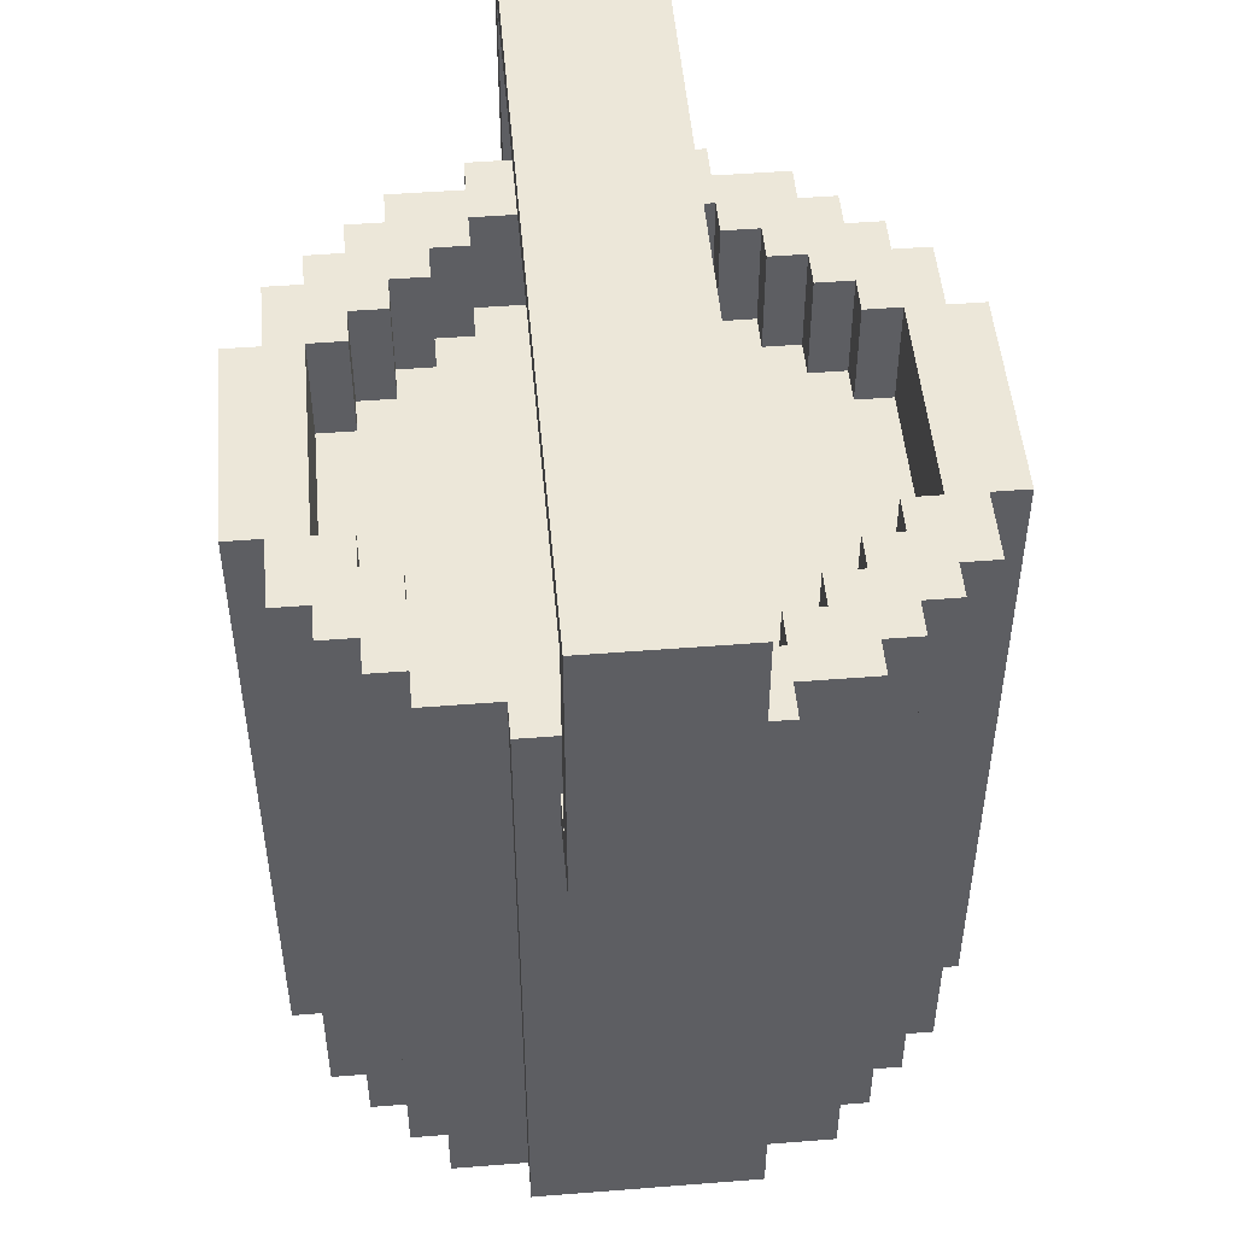
<metadata>
{"format":"obj","ext":"obj","renderer":"f3d","projection":"perspective","resolution":1024,"background":"white","views":[{"elev":49.7,"azim":-95.0,"up":"+Y"}]}
</metadata>
<code>
o
v -1.1 1.6 0.3
v -1.1 1.6 -0.1
v -1.1 2.4 0.3
v -1.1 2.4 -0.1
v -0.9 0 0.4
v -0.9 0 -0.2
v -0.9 1.6 0.3
v -0.9 1.6 -0.1
v -0.9 1.7 0.3
v -0.9 1.7 -0.1
v -0.9 1.9 0.4
v -0.9 1.9 -0.2
v -0.8 0 0.6
v -0.8 0 0.4
v -0.8 0 -0.2
v -0.8 0 -0.4
v -0.8 1.9 0.6
v -0.8 1.9 0.4
v -0.8 1.9 -0.2
v -0.8 1.9 -0.4
v -0.7 0 0.7
v -0.7 0 0.6
v -0.7 0 -0.4
v -0.7 0 -0.5
v -0.7 1.9 0.7
v -0.7 1.9 0.6
v -0.7 1.9 -0.4
v -0.7 1.9 -0.5
v -0.6 0 0.8
v -0.6 0 0.7
v -0.6 0 -0.5
v -0.6 0 -0.6
v -0.6 1.9 0.8
v -0.6 1.9 0.7
v -0.6 1.9 -0.5
v -0.6 1.9 -0.6
v -0.5 0 0.9
v -0.5 0 0.8
v -0.5 0 -0.6
v -0.5 0 -0.7
v -0.5 1.9 0.9
v -0.5 1.9 0.8
v -0.5 1.9 -0.6
v -0.5 1.9 -0.7
v -0.3 0 1
v -0.3 0 0.9
v -0.3 0 -0.7
v -0.3 0 -0.8
v -0.3 1.9 1
v -0.3 1.9 0.9
v -0.3 1.9 -0.7
v -0.3 1.9 -0.8
v 0.3 1.6 0.8
v 0.3 1.6 0.7
v 0.3 1.6 -0.5
v 0.3 1.6 -0.6
v 0.3 1.9 0.8
v 0.3 1.9 0.7
v 0.3 1.9 -0.5
v 0.3 1.9 -0.6
v 0.4 1.6 0.7
v 0.4 1.6 0.6
v 0.4 1.6 -0.4
v 0.4 1.6 -0.5
v 0.4 1.9 0.7
v 0.4 1.9 0.6
v 0.4 1.9 -0.4
v 0.4 1.9 -0.5
v 0.5 1.6 0.6
v 0.5 1.6 0.5
v 0.5 1.6 -0.3
v 0.5 1.6 -0.4
v 0.5 1.9 0.6
v 0.5 1.9 0.5
v 0.5 1.9 -0.3
v 0.5 1.9 -0.4
v 0.6 1.6 0.5
v 0.6 1.6 0.4
v 0.6 1.6 -0.2
v 0.6 1.6 -0.3
v 0.6 1.9 0.5
v 0.6 1.9 0.4
v 0.6 1.9 -0.2
v 0.6 1.9 -0.3
v 0.7 1.6 0.4
v 0.7 1.6 0.1
v 0.7 1.6 -0.2
v 0.7 1.9 0.4
v 0.7 1.9 -0.2
v 1 1.7 0.3
v 1 1.7 -0.1
v 1 2.3 0.3
v 1 2.3 -0.1
v -1 1.7 0.3
v -1 1.7 -0.1
v -1 2.3 0.3
v -1 2.3 -0.1
v -0.7 1.6 0.4
v -0.7 1.6 0.1
v -0.7 1.6 -0.2
v -0.7 1.9 0.4
v -0.7 1.9 -0.2
v -0.6 1.6 0.5
v -0.6 1.6 0.4
v -0.6 1.6 -0.2
v -0.6 1.6 -0.3
v -0.6 1.9 0.5
v -0.6 1.9 0.4
v -0.6 1.9 -0.2
v -0.6 1.9 -0.3
v -0.5 1.6 0.6
v -0.5 1.6 0.5
v -0.5 1.6 -0.3
v -0.5 1.6 -0.4
v -0.5 1.9 0.6
v -0.5 1.9 0.5
v -0.5 1.9 -0.3
v -0.5 1.9 -0.4
v -0.4 1.6 0.7
v -0.4 1.6 0.6
v -0.4 1.6 -0.4
v -0.4 1.6 -0.5
v -0.4 1.9 0.7
v -0.4 1.9 0.6
v -0.4 1.9 -0.4
v -0.4 1.9 -0.5
v -0.3 1.6 0.8
v -0.3 1.6 0.7
v -0.3 1.6 -0.5
v -0.3 1.6 -0.6
v -0.3 1.9 0.8
v -0.3 1.9 0.7
v -0.3 1.9 -0.5
v -0.3 1.9 -0.6
v 0.3 0 1
v 0.3 0 0.9
v 0.3 0 -0.7
v 0.3 0 -0.8
v 0.3 1.9 1
v 0.3 1.9 0.9
v 0.3 1.9 -0.7
v 0.3 1.9 -0.8
v 0.5 0 0.9
v 0.5 0 0.8
v 0.5 0 -0.6
v 0.5 0 -0.7
v 0.5 1.9 0.9
v 0.5 1.9 0.8
v 0.5 1.9 -0.6
v 0.5 1.9 -0.7
v 0.6 0 0.8
v 0.6 0 0.7
v 0.6 0 -0.5
v 0.6 0 -0.6
v 0.6 1.9 0.8
v 0.6 1.9 0.7
v 0.6 1.9 -0.5
v 0.6 1.9 -0.6
v 0.7 0 0.7
v 0.7 0 0.6
v 0.7 0 -0.4
v 0.7 0 -0.5
v 0.7 1.9 0.7
v 0.7 1.9 0.6
v 0.7 1.9 -0.4
v 0.7 1.9 -0.5
v 0.8 0 0.6
v 0.8 0 0.4
v 0.8 0 -0.2
v 0.8 0 -0.4
v 0.8 1.9 0.6
v 0.8 1.9 0.4
v 0.8 1.9 -0.2
v 0.8 1.9 -0.4
v 0.9 0 0.4
v 0.9 0 -0.2
v 0.9 1.6 0.3
v 0.9 1.6 -0.1
v 0.9 1.7 0.3
v 0.9 1.7 -0.1
v 0.9 1.9 0.4
v 0.9 1.9 -0.2
v 1.1 1.6 0.3
v 1.1 1.6 -0.1
v 1.1 2.4 0.3
v 1.1 2.4 -0.1
v -0.3 0 1
v -0.3 1.9 1
v 0.3 0 1
v 0.3 1.9 1
v -0.5 0 0.9
v -0.5 1.9 0.9
v -0.3 0 0.9
v -0.3 1.9 0.9
v 0.3 0 0.9
v 0.3 1.9 0.9
v 0.5 0 0.9
v 0.5 1.9 0.9
v -0.6 0 0.8
v -0.6 1.9 0.8
v -0.5 0 0.8
v -0.5 1.9 0.8
v 0.5 0 0.8
v 0.5 1.9 0.8
v 0.6 0 0.8
v 0.6 1.9 0.8
v -0.7 0 0.7
v -0.7 1.9 0.7
v -0.6 0 0.7
v -0.6 1.9 0.7
v 0.6 0 0.7
v 0.6 1.9 0.7
v 0.7 0 0.7
v 0.7 1.9 0.7
v -0.8 0 0.6
v -0.8 1.9 0.6
v -0.7 0 0.6
v -0.7 1.9 0.6
v 0.7 0 0.6
v 0.7 1.9 0.6
v 0.8 0 0.6
v 0.8 1.9 0.6
v -0.9 0 0.4
v -0.9 1.9 0.4
v -0.8 0 0.4
v -0.8 1.9 0.4
v 0.8 0 0.4
v 0.8 1.9 0.4
v 0.9 0 0.4
v 0.9 1.9 0.4
v -1.1 1.6 0.3
v -1.1 2.4 0.3
v -1 1.7 0.3
v -1 2.3 0.3
v -0.9 1.6 0.3
v -0.9 1.7 0.3
v 0.9 1.6 0.3
v 0.9 1.7 0.3
v 1 1.7 0.3
v 1 2.3 0.3
v 1.1 1.6 0.3
v 1.1 2.4 0.3
v -0.7 1.6 -0.2
v -0.7 1.9 -0.2
v -0.6 1.6 -0.2
v -0.6 1.9 -0.2
v 0.6 1.6 -0.2
v 0.6 1.9 -0.2
v 0.7 1.6 -0.2
v 0.7 1.9 -0.2
v -0.6 1.6 -0.3
v -0.6 1.9 -0.3
v -0.5 1.6 -0.3
v -0.5 1.9 -0.3
v 0.5 1.6 -0.3
v 0.5 1.9 -0.3
v 0.6 1.6 -0.3
v 0.6 1.9 -0.3
v -0.5 1.6 -0.4
v -0.5 1.9 -0.4
v -0.4 1.6 -0.4
v -0.4 1.9 -0.4
v 0.4 1.6 -0.4
v 0.4 1.9 -0.4
v 0.5 1.6 -0.4
v 0.5 1.9 -0.4
v -0.4 1.6 -0.5
v -0.4 1.9 -0.5
v -0.3 1.6 -0.5
v -0.3 1.9 -0.5
v 0.3 1.6 -0.5
v 0.3 1.9 -0.5
v 0.4 1.6 -0.5
v 0.4 1.9 -0.5
v -0.3 1.6 -0.6
v -0.3 1.9 -0.6
v -0.1 1.6 -0.6
v 0.3 1.6 -0.6
v 0.3 1.9 -0.6
v -0.3 1.6 0.8
v -0.3 1.9 0.8
v -0.2 1.6 0.8
v 0.1 1.6 0.8
v 0.3 1.6 0.8
v 0.3 1.9 0.8
v -0.4 1.6 0.7
v -0.4 1.9 0.7
v -0.3 1.6 0.7
v -0.3 1.9 0.7
v 0.3 1.6 0.7
v 0.3 1.9 0.7
v 0.4 1.6 0.7
v 0.4 1.9 0.7
v -0.5 1.6 0.6
v -0.5 1.9 0.6
v -0.4 1.6 0.6
v -0.4 1.9 0.6
v 0.4 1.6 0.6
v 0.4 1.9 0.6
v 0.5 1.6 0.6
v 0.5 1.9 0.6
v -0.6 1.6 0.5
v -0.6 1.9 0.5
v -0.5 1.6 0.5
v -0.5 1.9 0.5
v 0.5 1.6 0.5
v 0.5 1.9 0.5
v 0.6 1.6 0.5
v 0.6 1.9 0.5
v -0.7 1.6 0.4
v -0.7 1.9 0.4
v -0.6 1.6 0.4
v -0.6 1.9 0.4
v 0.6 1.6 0.4
v 0.6 1.9 0.4
v 0.7 1.6 0.4
v 0.7 1.9 0.4
v -1.1 1.6 -0.1
v -1.1 2.4 -0.1
v -1 1.7 -0.1
v -1 2.3 -0.1
v -0.9 1.6 -0.1
v -0.9 1.7 -0.1
v 0.9 1.6 -0.1
v 0.9 1.7 -0.1
v 1 1.7 -0.1
v 1 2.3 -0.1
v 1.1 1.6 -0.1
v 1.1 2.4 -0.1
v -0.9 0 -0.2
v -0.9 1.9 -0.2
v -0.8 0 -0.2
v -0.8 1.9 -0.2
v 0.8 0 -0.2
v 0.8 1.9 -0.2
v 0.9 0 -0.2
v 0.9 1.9 -0.2
v -0.8 0 -0.4
v -0.8 1.9 -0.4
v -0.7 0 -0.4
v -0.7 1.9 -0.4
v 0.7 0 -0.4
v 0.7 1.9 -0.4
v 0.8 0 -0.4
v 0.8 1.9 -0.4
v -0.7 0 -0.5
v -0.7 1.9 -0.5
v -0.6 0 -0.5
v -0.6 1.9 -0.5
v 0.6 0 -0.5
v 0.6 1.9 -0.5
v 0.7 0 -0.5
v 0.7 1.9 -0.5
v -0.6 0 -0.6
v -0.6 1.9 -0.6
v -0.5 0 -0.6
v -0.5 1.9 -0.6
v 0.5 0 -0.6
v 0.5 1.9 -0.6
v 0.6 0 -0.6
v 0.6 1.9 -0.6
v -0.5 0 -0.7
v -0.5 1.9 -0.7
v -0.3 0 -0.7
v -0.3 1.9 -0.7
v 0.3 0 -0.7
v 0.3 1.9 -0.7
v 0.5 0 -0.7
v 0.5 1.9 -0.7
v -0.3 0 -0.8
v -0.3 1.9 -0.8
v 0.3 0 -0.8
v 0.3 1.9 -0.8
v -0.3 0 1
v 0.3 0 1
v -0.5 0 0.9
v -0.3 0 0.9
v 0.3 0 0.9
v 0.5 0 0.9
v -0.6 0 0.8
v -0.5 0 0.8
v 0.5 0 0.8
v 0.6 0 0.8
v -0.7 0 0.7
v -0.6 0 0.7
v 0.6 0 0.7
v 0.7 0 0.7
v -0.8 0 0.6
v -0.7 0 0.6
v 0.7 0 0.6
v 0.8 0 0.6
v -0.9 0 0.4
v -0.8 0 0.4
v 0.8 0 0.4
v 0.9 0 0.4
v -0.9 0 -0.2
v -0.8 0 -0.2
v 0.8 0 -0.2
v 0.9 0 -0.2
v -0.8 0 -0.4
v -0.7 0 -0.4
v 0.7 0 -0.4
v 0.8 0 -0.4
v -0.7 0 -0.5
v -0.6 0 -0.5
v 0.6 0 -0.5
v 0.7 0 -0.5
v -0.6 0 -0.6
v -0.5 0 -0.6
v 0.5 0 -0.6
v 0.6 0 -0.6
v -0.5 0 -0.7
v -0.3 0 -0.7
v 0.3 0 -0.7
v 0.5 0 -0.7
v -0.3 0 -0.8
v 0.3 0 -0.8
v -1.1 1.6 0.3
v -0.9 1.6 0.3
v 0.9 1.6 0.3
v 1.1 1.6 0.3
v -1.1 1.6 -0.1
v -0.9 1.6 -0.1
v 0.9 1.6 -0.1
v 1.1 1.6 -0.1
v -1 2.3 0.3
v 1 2.3 0.3
v -1 2.3 -0.1
v 1 2.3 -0.1
v -0.3 1.6 0.8
v -0.2 1.6 0.8
v 0.1 1.6 0.8
v 0.3 1.6 0.8
v -0.4 1.6 0.7
v -0.3 1.6 0.7
v -0.2 1.6 0.7
v -0.1 1.6 0.7
v 0.1 1.6 0.7
v 0.2 1.6 0.7
v 0.3 1.6 0.7
v 0.4 1.6 0.7
v -0.5 1.6 0.6
v -0.4 1.6 0.6
v 0.4 1.6 0.6
v 0.5 1.6 0.6
v -0.6 1.6 0.5
v -0.5 1.6 0.5
v 0.2 1.6 0.5
v 0.3 1.6 0.5
v 0.5 1.6 0.5
v 0.6 1.6 0.5
v -0.7 1.6 0.4
v -0.6 1.6 0.4
v -0.5 1.6 0.4
v -0.1 1.6 0.4
v 0.1 1.6 0.4
v 0.3 1.6 0.4
v 0.4 1.6 0.4
v 0.6 1.6 0.4
v 0.7 1.6 0.4
v 0.1 1.6 0.3
v 0.3 1.6 0.3
v 0.4 1.6 0.3
v 0.5 1.6 0.3
v -0.5 1.6 0.2
v -0.3 1.6 0.2
v 0.3 1.6 0.2
v 0.4 1.6 0.2
v 0.5 1.6 0.2
v 0.6 1.6 0.2
v -0.7 1.6 0.1
v -0.5 1.6 0.1
v -0.4 1.6 0.1
v 0.3 1.6 0.1
v 0.4 1.6 0.1
v 0.5 1.6 0.1
v 0.6 1.6 0.1
v 0.7 1.6 0.1
v -0.3 1.6 0
v -0.2 1.6 0
v 0.3 1.6 0
v 0.4 1.6 0
v 0.5 1.6 0
v 0.6 1.6 0
v -0.5 1.6 -0.1
v -0.4 1.6 -0.1
v -0.3 1.6 -0.1
v 0.2 1.6 -0.1
v 0.3 1.6 -0.1
v -0.7 1.6 -0.2
v -0.6 1.6 -0.2
v -0.4 1.6 -0.2
v -0.3 1.6 -0.2
v -0.2 1.6 -0.2
v 0.3 1.6 -0.2
v 0.4 1.6 -0.2
v 0.6 1.6 -0.2
v 0.7 1.6 -0.2
v -0.6 1.6 -0.3
v -0.5 1.6 -0.3
v 0.2 1.6 -0.3
v 0.3 1.6 -0.3
v 0.5 1.6 -0.3
v 0.6 1.6 -0.3
v -0.5 1.6 -0.4
v -0.4 1.6 -0.4
v -0.3 1.6 -0.4
v 0.4 1.6 -0.4
v 0.5 1.6 -0.4
v -0.4 1.6 -0.5
v -0.3 1.6 -0.5
v -0.2 1.6 -0.5
v -0.1 1.6 -0.5
v 0.3 1.6 -0.5
v 0.4 1.6 -0.5
v -0.3 1.6 -0.6
v -0.1 1.6 -0.6
v 0.3 1.6 -0.6
v -1 1.7 0.3
v -0.9 1.7 0.3
v 0.9 1.7 0.3
v 1 1.7 0.3
v -1 1.7 -0.1
v -0.9 1.7 -0.1
v 0.9 1.7 -0.1
v 1 1.7 -0.1
v -0.3 1.9 1
v 0.3 1.9 1
v -0.5 1.9 0.9
v -0.3 1.9 0.9
v 0.3 1.9 0.9
v 0.5 1.9 0.9
v -0.6 1.9 0.8
v -0.5 1.9 0.8
v -0.3 1.9 0.8
v 0.3 1.9 0.8
v 0.5 1.9 0.8
v 0.6 1.9 0.8
v -0.7 1.9 0.7
v -0.6 1.9 0.7
v -0.4 1.9 0.7
v -0.3 1.9 0.7
v 0.3 1.9 0.7
v 0.4 1.9 0.7
v 0.6 1.9 0.7
v 0.7 1.9 0.7
v -0.8 1.9 0.6
v -0.7 1.9 0.6
v -0.5 1.9 0.6
v -0.4 1.9 0.6
v 0.4 1.9 0.6
v 0.5 1.9 0.6
v 0.7 1.9 0.6
v 0.8 1.9 0.6
v -0.6 1.9 0.5
v -0.5 1.9 0.5
v 0.5 1.9 0.5
v 0.6 1.9 0.5
v -0.9 1.9 0.4
v -0.8 1.9 0.4
v -0.7 1.9 0.4
v -0.6 1.9 0.4
v 0.6 1.9 0.4
v 0.7 1.9 0.4
v 0.8 1.9 0.4
v 0.9 1.9 0.4
v -0.9 1.9 -0.2
v -0.8 1.9 -0.2
v -0.7 1.9 -0.2
v -0.6 1.9 -0.2
v 0.6 1.9 -0.2
v 0.7 1.9 -0.2
v 0.8 1.9 -0.2
v 0.9 1.9 -0.2
v -0.6 1.9 -0.3
v -0.5 1.9 -0.3
v 0.5 1.9 -0.3
v 0.6 1.9 -0.3
v -0.8 1.9 -0.4
v -0.7 1.9 -0.4
v -0.5 1.9 -0.4
v -0.4 1.9 -0.4
v 0.4 1.9 -0.4
v 0.5 1.9 -0.4
v 0.7 1.9 -0.4
v 0.8 1.9 -0.4
v -0.7 1.9 -0.5
v -0.6 1.9 -0.5
v -0.4 1.9 -0.5
v -0.3 1.9 -0.5
v 0.3 1.9 -0.5
v 0.4 1.9 -0.5
v 0.6 1.9 -0.5
v 0.7 1.9 -0.5
v -0.6 1.9 -0.6
v -0.5 1.9 -0.6
v -0.3 1.9 -0.6
v 0.3 1.9 -0.6
v 0.5 1.9 -0.6
v 0.6 1.9 -0.6
v -0.5 1.9 -0.7
v -0.3 1.9 -0.7
v 0.3 1.9 -0.7
v 0.5 1.9 -0.7
v -0.3 1.9 -0.8
v 0.3 1.9 -0.8
v -1.1 2.4 0.3
v 1.1 2.4 0.3
v -1.1 2.4 -0.1
v 1.1 2.4 -0.1
f 3 2 1
f 4 2 3
f 7 6 5
f 8 6 7
f 9 7 5
f 10 6 8
f 11 9 5
f 11 10 9
f 12 6 10
f 12 10 11
f 17 14 13
f 18 14 17
f 19 16 15
f 20 16 19
f 25 22 21
f 26 22 25
f 27 24 23
f 28 24 27
f 33 30 29
f 34 30 33
f 35 32 31
f 36 32 35
f 41 38 37
f 42 38 41
f 43 40 39
f 44 40 43
f 49 46 45
f 50 46 49
f 51 48 47
f 52 48 51
f 57 54 53
f 58 54 57
f 59 56 55
f 60 56 59
f 65 62 61
f 66 62 65
f 67 64 63
f 68 64 67
f 73 70 69
f 74 70 73
f 75 72 71
f 76 72 75
f 81 78 77
f 82 78 81
f 83 80 79
f 84 80 83
f 88 86 85
f 88 87 86
f 89 87 88
f 92 91 90
f 93 91 92
f 94 95 96
f 96 95 97
f 98 99 101
f 99 100 101
f 101 100 102
f 103 104 107
f 107 104 108
f 105 106 109
f 109 106 110
f 111 112 115
f 115 112 116
f 113 114 117
f 117 114 118
f 119 120 123
f 123 120 124
f 121 122 125
f 125 122 126
f 127 128 131
f 131 128 132
f 129 130 133
f 133 130 134
f 135 136 139
f 139 136 140
f 137 138 141
f 141 138 142
f 143 144 147
f 147 144 148
f 145 146 149
f 149 146 150
f 151 152 155
f 155 152 156
f 153 154 157
f 157 154 158
f 159 160 163
f 163 160 164
f 161 162 165
f 165 162 166
f 167 168 171
f 171 168 172
f 169 170 173
f 173 170 174
f 175 176 177
f 177 176 178
f 175 177 179
f 178 176 180
f 175 179 181
f 179 180 181
f 180 176 182
f 181 180 182
f 183 184 185
f 185 184 186
f 189 188 187
f 190 188 189
f 193 192 191
f 194 192 193
f 197 196 195
f 198 196 197
f 201 200 199
f 202 200 201
f 205 204 203
f 206 204 205
f 209 208 207
f 210 208 209
f 213 212 211
f 214 212 213
f 217 216 215
f 218 216 217
f 221 220 219
f 222 220 221
f 225 224 223
f 226 224 225
f 229 228 227
f 230 228 229
f 233 232 231
f 234 232 233
f 235 233 231
f 236 233 235
f 239 238 237
f 240 232 234
f 241 239 237
f 241 240 239
f 242 232 240
f 242 240 241
f 245 244 243
f 246 244 245
f 249 248 247
f 250 248 249
f 253 252 251
f 254 252 253
f 257 256 255
f 258 256 257
f 261 260 259
f 262 260 261
f 265 264 263
f 266 264 265
f 269 268 267
f 270 268 269
f 273 272 271
f 274 272 273
f 277 276 275
f 278 276 277
f 279 276 278
f 280 281 282
f 282 281 283
f 283 281 284
f 284 281 285
f 286 287 288
f 288 287 289
f 290 291 292
f 292 291 293
f 294 295 296
f 296 295 297
f 298 299 300
f 300 299 301
f 302 303 304
f 304 303 305
f 306 307 308
f 308 307 309
f 310 311 312
f 312 311 313
f 314 315 316
f 316 315 317
f 318 319 320
f 320 319 321
f 318 320 322
f 322 320 323
f 324 325 326
f 321 319 327
f 324 326 328
f 326 327 328
f 327 319 329
f 328 327 329
f 330 331 332
f 332 331 333
f 334 335 336
f 336 335 337
f 338 339 340
f 340 339 341
f 342 343 344
f 344 343 345
f 346 347 348
f 348 347 349
f 350 351 352
f 352 351 353
f 354 355 356
f 356 355 357
f 358 359 360
f 360 359 361
f 362 363 364
f 364 363 365
f 366 367 368
f 368 367 369
f 370 371 372
f 372 371 373
f 377 375 374
f 378 375 377
f 381 377 376
f 381 379 378
f 381 378 377
f 382 379 381
f 385 381 380
f 385 383 382
f 385 382 381
f 386 383 385
f 389 385 384
f 389 387 386
f 389 386 385
f 390 387 389
f 393 389 388
f 393 391 390
f 393 390 389
f 394 391 393
f 396 393 392
f 396 395 394
f 396 394 393
f 397 395 396
f 398 395 397
f 399 395 398
f 400 398 397
f 401 398 400
f 402 398 401
f 403 398 402
f 404 402 401
f 405 402 404
f 406 402 405
f 407 402 406
f 408 406 405
f 409 406 408
f 410 406 409
f 411 406 410
f 412 410 409
f 413 410 412
f 414 410 413
f 415 410 414
f 416 414 413
f 417 414 416
f 422 419 418
f 423 419 422
f 424 421 420
f 425 421 424
f 428 427 426
f 429 427 428
f 430 431 435
f 431 432 436
f 435 431 436
f 436 432 437
f 432 433 438
f 437 432 438
f 438 433 439
f 439 433 440
f 436 437 443
f 434 435 443
f 435 436 443
f 440 441 444
f 439 440 444
f 442 443 447
f 444 445 448
f 438 439 448
f 437 438 448
f 439 444 448
f 448 445 449
f 449 445 450
f 446 447 453
f 447 443 454
f 453 447 454
f 443 437 455
f 454 443 455
f 437 448 455
f 448 449 455
f 455 449 456
f 450 451 457
f 456 449 457
f 449 450 457
f 457 451 458
f 458 451 459
f 455 456 461
f 454 455 461
f 456 457 461
f 457 458 461
f 461 458 462
f 459 460 463
f 462 458 463
f 458 459 463
f 463 460 464
f 461 462 465
f 453 454 465
f 452 453 465
f 454 461 465
f 465 462 466
f 463 464 467
f 466 462 467
f 462 463 467
f 467 464 468
f 464 460 469
f 468 464 469
f 469 460 470
f 452 465 471
f 465 466 472
f 471 465 472
f 472 466 473
f 467 468 474
f 466 467 474
f 468 469 475
f 474 468 475
f 469 470 476
f 475 469 476
f 470 460 477
f 476 470 477
f 477 460 478
f 473 466 479
f 466 474 479
f 474 475 479
f 479 475 480
f 480 475 481
f 475 476 482
f 481 475 482
f 476 477 482
f 482 477 483
f 477 478 484
f 483 477 484
f 472 473 485
f 471 472 485
f 479 480 486
f 485 473 486
f 473 479 486
f 486 480 487
f 480 481 488
f 481 482 489
f 488 481 489
f 471 485 490
f 485 486 490
f 490 486 491
f 486 487 492
f 491 486 492
f 487 480 493
f 492 487 493
f 480 488 494
f 493 480 494
f 489 482 495
f 488 489 495
f 482 483 496
f 495 482 496
f 484 478 497
f 483 484 497
f 497 478 498
f 491 492 499
f 492 493 499
f 499 493 500
f 488 495 501
f 494 488 501
f 495 496 502
f 501 495 502
f 496 483 503
f 502 496 503
f 483 497 503
f 503 497 504
f 500 493 505
f 505 493 506
f 493 494 507
f 506 493 507
f 501 502 508
f 502 503 508
f 508 503 509
f 506 507 510
f 507 494 511
f 510 507 511
f 494 501 512
f 511 494 512
f 501 508 512
f 512 508 513
f 513 508 514
f 514 508 515
f 511 512 516
f 512 513 516
f 513 514 517
f 516 513 517
f 517 514 518
f 519 520 523
f 523 520 524
f 521 522 525
f 525 522 526
f 527 528 530
f 530 528 531
f 529 530 534
f 531 532 534
f 530 531 534
f 534 532 535
f 535 532 536
f 536 532 537
f 533 534 540
f 534 535 540
f 540 535 541
f 541 535 542
f 536 537 543
f 537 538 543
f 543 538 544
f 544 538 545
f 540 541 548
f 539 540 548
f 548 541 549
f 549 541 550
f 545 546 551
f 544 545 551
f 551 546 552
f 552 546 553
f 548 549 555
f 547 548 555
f 555 549 556
f 553 554 557
f 552 553 557
f 557 554 558
f 547 555 560
f 560 555 561
f 561 555 562
f 558 554 563
f 563 554 564
f 564 554 565
f 559 560 567
f 560 561 567
f 567 561 568
f 568 561 569
f 565 566 572
f 564 565 572
f 572 566 573
f 573 566 574
f 569 570 575
f 568 569 575
f 572 573 578
f 571 572 578
f 575 576 579
f 568 575 579
f 579 576 580
f 580 576 581
f 577 578 584
f 578 573 585
f 584 578 585
f 585 573 586
f 581 582 587
f 580 581 587
f 587 582 588
f 588 582 589
f 583 584 592
f 584 585 592
f 592 585 593
f 593 585 594
f 589 590 595
f 588 589 595
f 595 590 596
f 596 590 597
f 592 593 598
f 591 592 598
f 598 593 599
f 599 593 600
f 596 597 601
f 598 599 601
f 597 598 601
f 601 599 602
f 602 599 603
f 603 599 604
f 602 603 605
f 605 603 606
f 607 608 609
f 609 608 610

</code>
